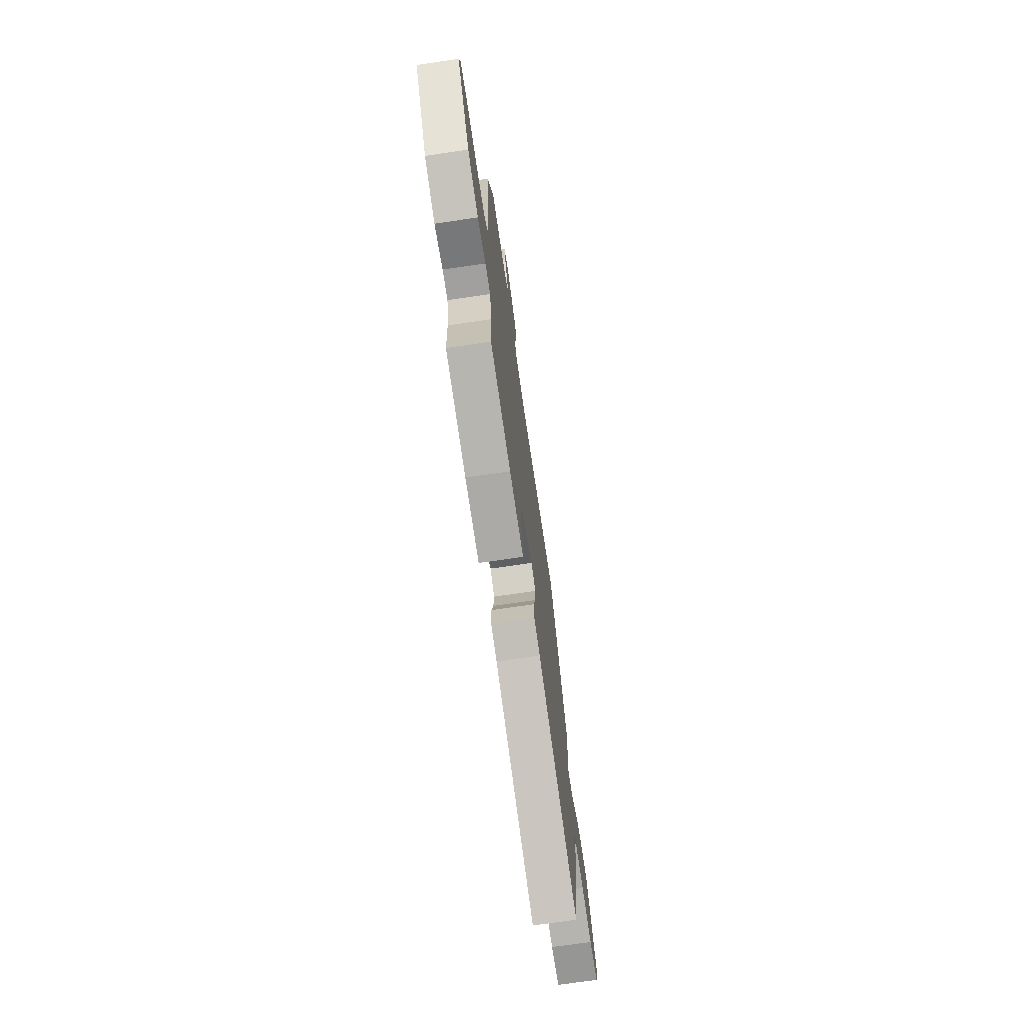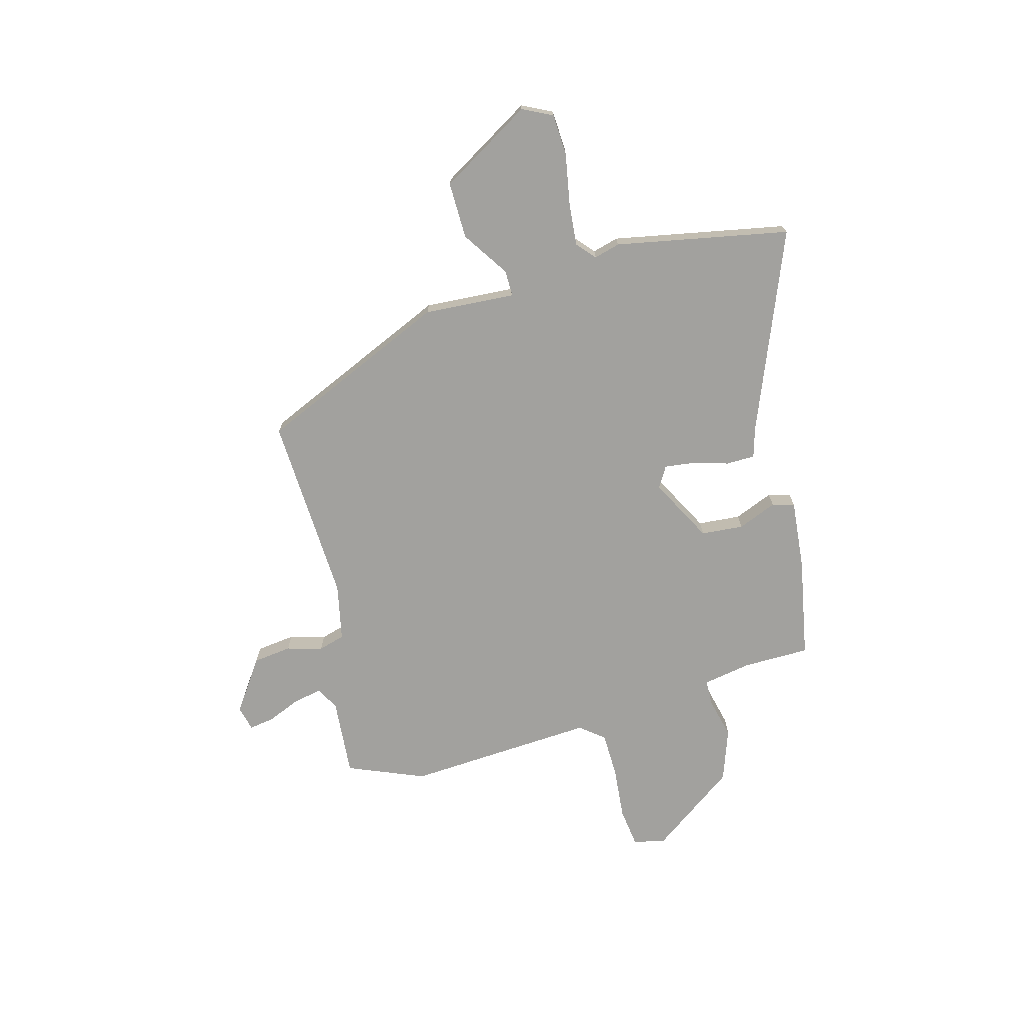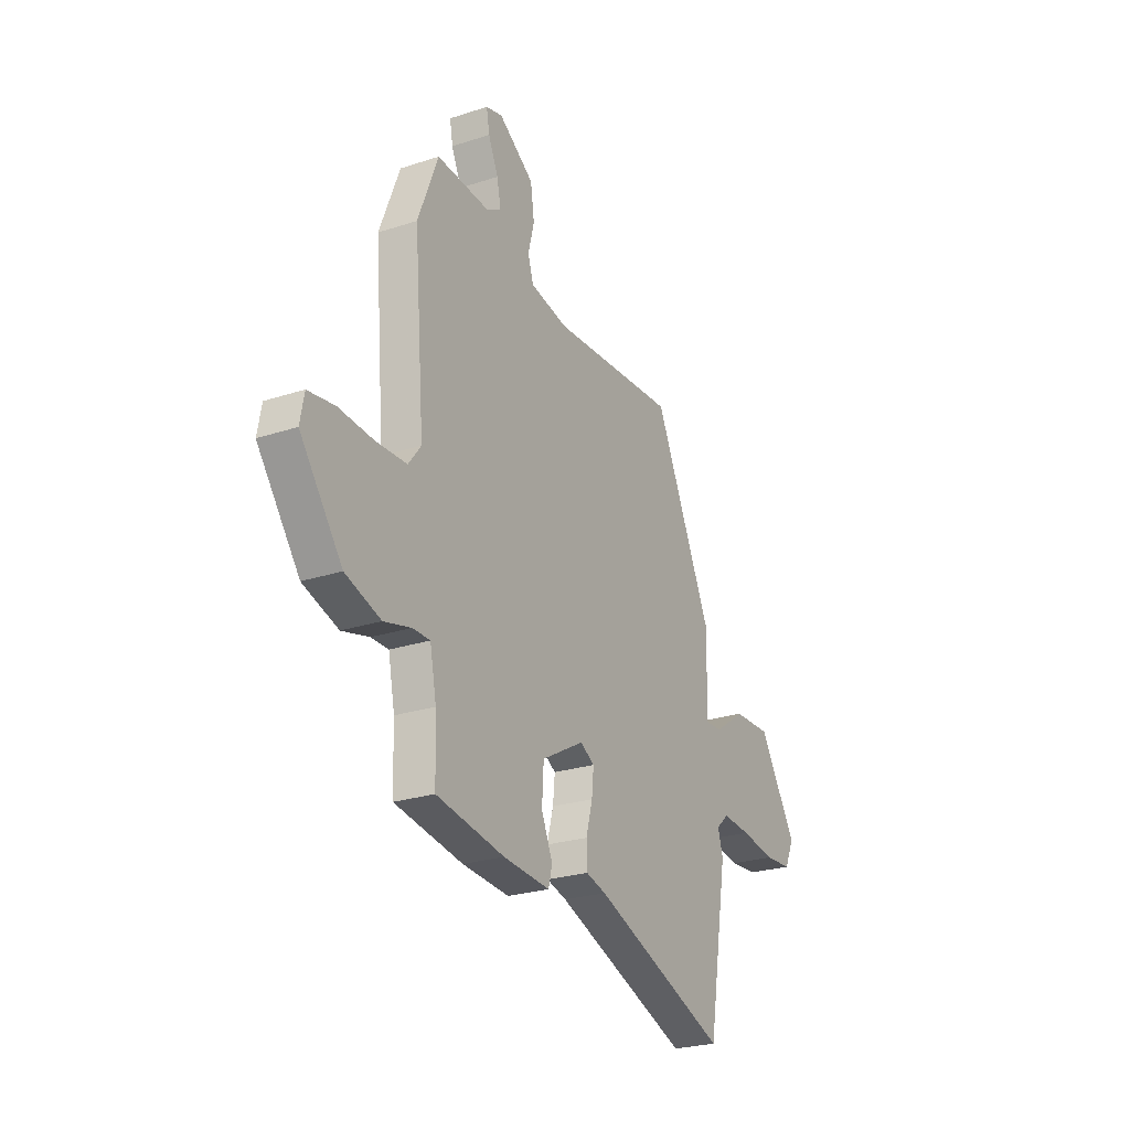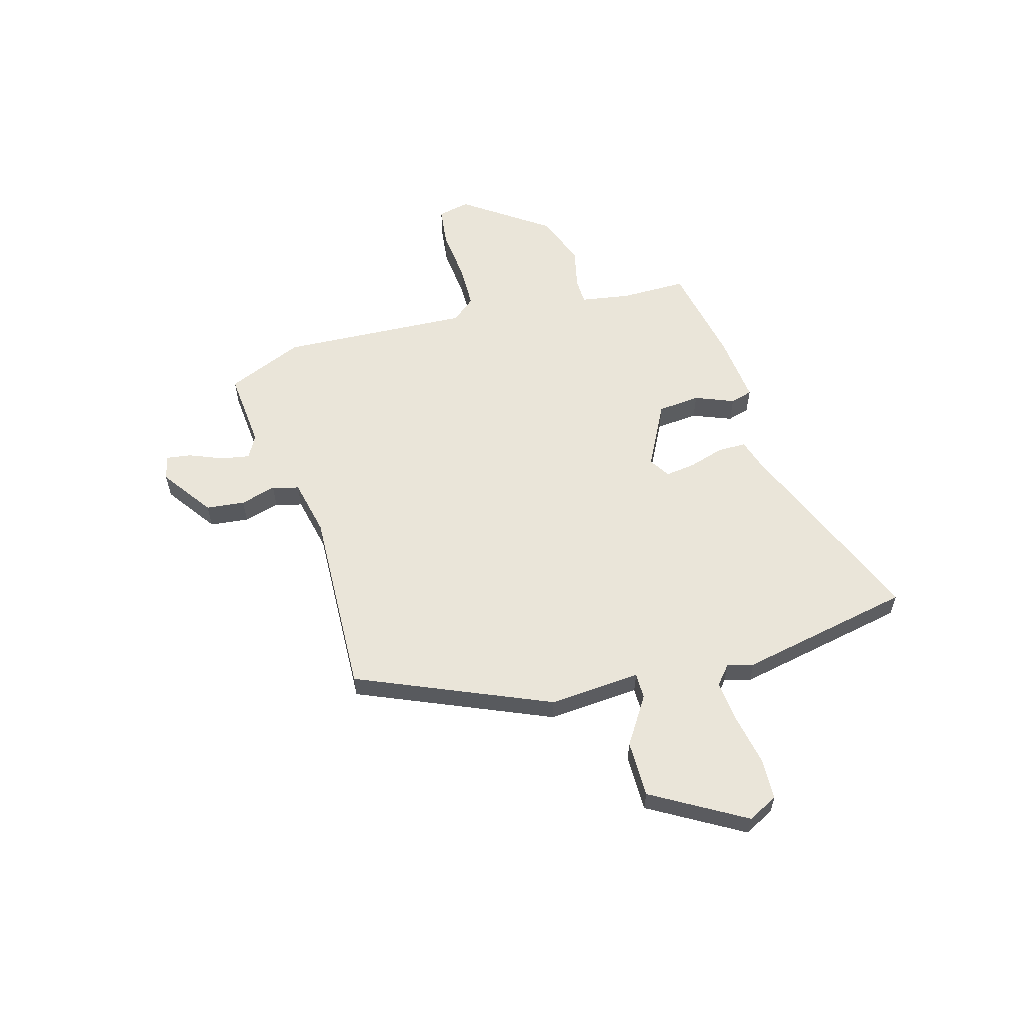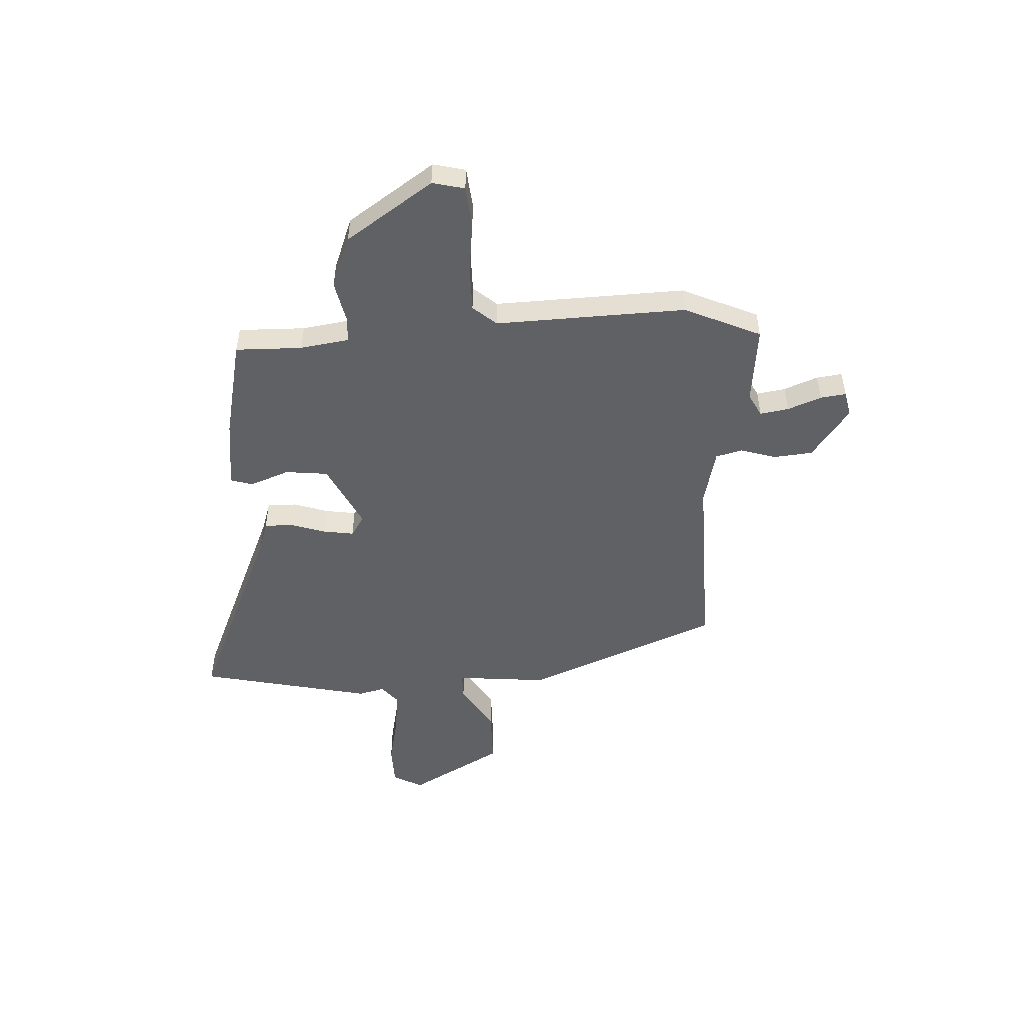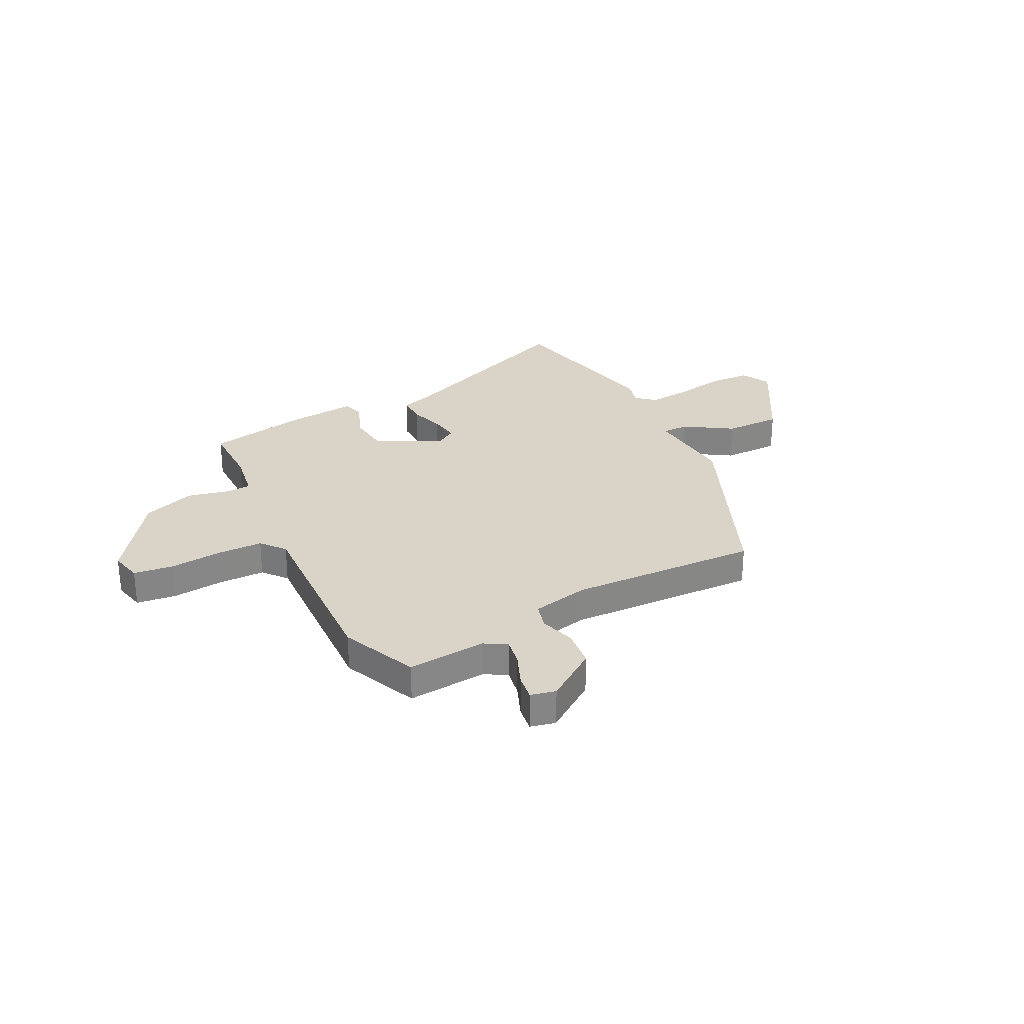
<metadata>
{"format":"obj","ext":"obj","renderer":"f3d","projection":"perspective","resolution":1024,"background":"white","views":[{"elev":-71.8,"azim":-81.6,"up":"+Z"},{"elev":-72.1,"azim":103.9,"up":"+Y"},{"elev":-25.2,"azim":-62.1,"up":"+Z"},{"elev":58.3,"azim":72.4,"up":"+Y"},{"elev":-50.2,"azim":-89.8,"up":"+Y"},{"elev":28.4,"azim":-28.9,"up":"+Y"}]}
</metadata>
<code>
v 0.316 0.07 0.488
v 0.49 0.07 0.115
v 0.482 0.07 -0.066
v 0.534 0.07 -0.064
v 0.625 0.07 -0.001
v 0.737 0.07 0.003
v 0.849 0.07 -0.176
v 0.821 0.07 -0.236
v 0.74 0.07 -0.242
v 0.639 0.07 -0.226
v 0.554 0.07 -0.22
v 0.518 0.07 -0.253
v 0.533 0.07 -0.304
v 0.475 0.07 -0.648
v 0.077 0.07 -0.499
v 0.018 0.07 -0.483
v 0.016 0.07 -0.426
v 0.035 0.07 -0.356
v 0.041 0.07 -0.296
v -0.001 0.07 -0.272
v -0.126 0.07 -0.342
v -0.131 0.07 -0.426
v -0.098 0.07 -0.502
v -0.109 0.07 -0.546
v -0.247 0.07 -0.536
v -0.447 0.07 -0.503
v -0.451 0.07 -0.372
v -0.47 0.07 -0.276
v -0.521 0.07 -0.276
v -0.601 0.07 -0.297
v -0.705 0.07 -0.263
v -0.829 0.07 -0.098
v -0.817 0.07 -0.034
v -0.739 0.07 -0.022
v -0.635 0.07 -0.029
v -0.546 0.07 -0.025
v -0.509 0.07 0.023
v -0.54 0.07 0.397
v -0.481 0.07 0.55
v -0.326 0.07 0.541
v -0.282 0.07 0.567
v -0.294 0.07 0.623
v -0.323 0.07 0.688
v -0.332 0.07 0.738
v -0.283 0.07 0.751
v -0.179 0.07 0.682
v -0.168 0.07 0.606
v -0.186 0.07 0.535
v -0.17 0.07 0.483
v -0.057 0.07 0.462
v 0.316 0 0.488
v 0.49 0 0.115
v 0.482 0 -0.066
v 0.534 0 -0.064
v 0.625 0 -0.001
v 0.737 0 0.003
v 0.849 0 -0.176
v 0.821 0 -0.236
v 0.74 0 -0.242
v 0.639 0 -0.226
v 0.554 0 -0.22
v 0.518 0 -0.253
v 0.533 0 -0.304
v 0.475 0 -0.648
v 0.077 0 -0.499
v 0.018 0 -0.483
v 0.016 0 -0.426
v 0.035 0 -0.356
v 0.041 0 -0.296
v -0.001 0 -0.272
v -0.126 0 -0.342
v -0.131 0 -0.426
v -0.098 0 -0.502
v -0.109 0 -0.546
v -0.247 0 -0.536
v -0.447 0 -0.503
v -0.451 0 -0.372
v -0.47 0 -0.276
v -0.521 0 -0.276
v -0.601 0 -0.297
v -0.705 0 -0.263
v -0.829 0 -0.098
v -0.817 0 -0.034
v -0.739 0 -0.022
v -0.635 0 -0.029
v -0.546 0 -0.025
v -0.509 0 0.023
v -0.54 0 0.397
v -0.481 0 0.55
v -0.326 0 0.541
v -0.282 0 0.567
v -0.294 0 0.623
v -0.323 0 0.688
v -0.332 0 0.738
v -0.283 0 0.751
v -0.179 0 0.682
v -0.168 0 0.606
v -0.186 0 0.535
v -0.17 0 0.483
v -0.057 0 0.462
f 45 46 47 48
f 45 48 49
f 42 43 44 45
f 41 42 45 49
f 40 41 49
f 37 38 39 40
f 37 40 49
f 32 33 34 35
f 32 35 36
f 29 30 31 32
f 28 29 32 36
f 24 25 26 27
f 22 23 24 27
f 21 22 27 28
f 20 21 28 36
f 15 16 17 18
f 15 18 19
f 12 13 14 15
f 11 12 15 19
f 7 8 9 10
f 7 10 11
f 4 5 6 7
f 3 4 7 11
f 50 1 2 3
f 37 49 50 3
f 20 36 37 3
f 3 11 19 20
f 98 97 96 95
f 99 98 95
f 95 94 93 92
f 99 95 92 91
f 99 91 90
f 90 89 88 87
f 99 90 87
f 85 84 83 82
f 86 85 82
f 82 81 80 79
f 86 82 79 78
f 77 76 75 74
f 77 74 73 72
f 78 77 72 71
f 86 78 71 70
f 68 67 66 65
f 69 68 65
f 65 64 63 62
f 69 65 62 61
f 60 59 58 57
f 61 60 57
f 57 56 55 54
f 61 57 54 53
f 53 52 51 100
f 53 100 99 87
f 53 87 86 70
f 70 69 61 53
f 1 51 52 2
f 2 52 53 3
f 3 53 54 4
f 4 54 55 5
f 5 55 56 6
f 6 56 57 7
f 7 57 58 8
f 8 58 59 9
f 9 59 60 10
f 10 60 61 11
f 11 61 62 12
f 12 62 63 13
f 13 63 64 14
f 14 64 65 15
f 15 65 66 16
f 16 66 67 17
f 17 67 68 18
f 18 68 69 19
f 19 69 70 20
f 20 70 71 21
f 21 71 72 22
f 22 72 73 23
f 23 73 74 24
f 24 74 75 25
f 25 75 76 26
f 26 76 77 27
f 27 77 78 28
f 28 78 79 29
f 29 79 80 30
f 30 80 81 31
f 31 81 82 32
f 32 82 83 33
f 33 83 84 34
f 34 84 85 35
f 35 85 86 36
f 36 86 87 37
f 37 87 88 38
f 38 88 89 39
f 39 89 90 40
f 40 90 91 41
f 41 91 92 42
f 42 92 93 43
f 43 93 94 44
f 44 94 95 45
f 45 95 96 46
f 46 96 97 47
f 47 97 98 48
f 48 98 99 49
f 49 99 100 50
f 50 100 51 1

</code>
